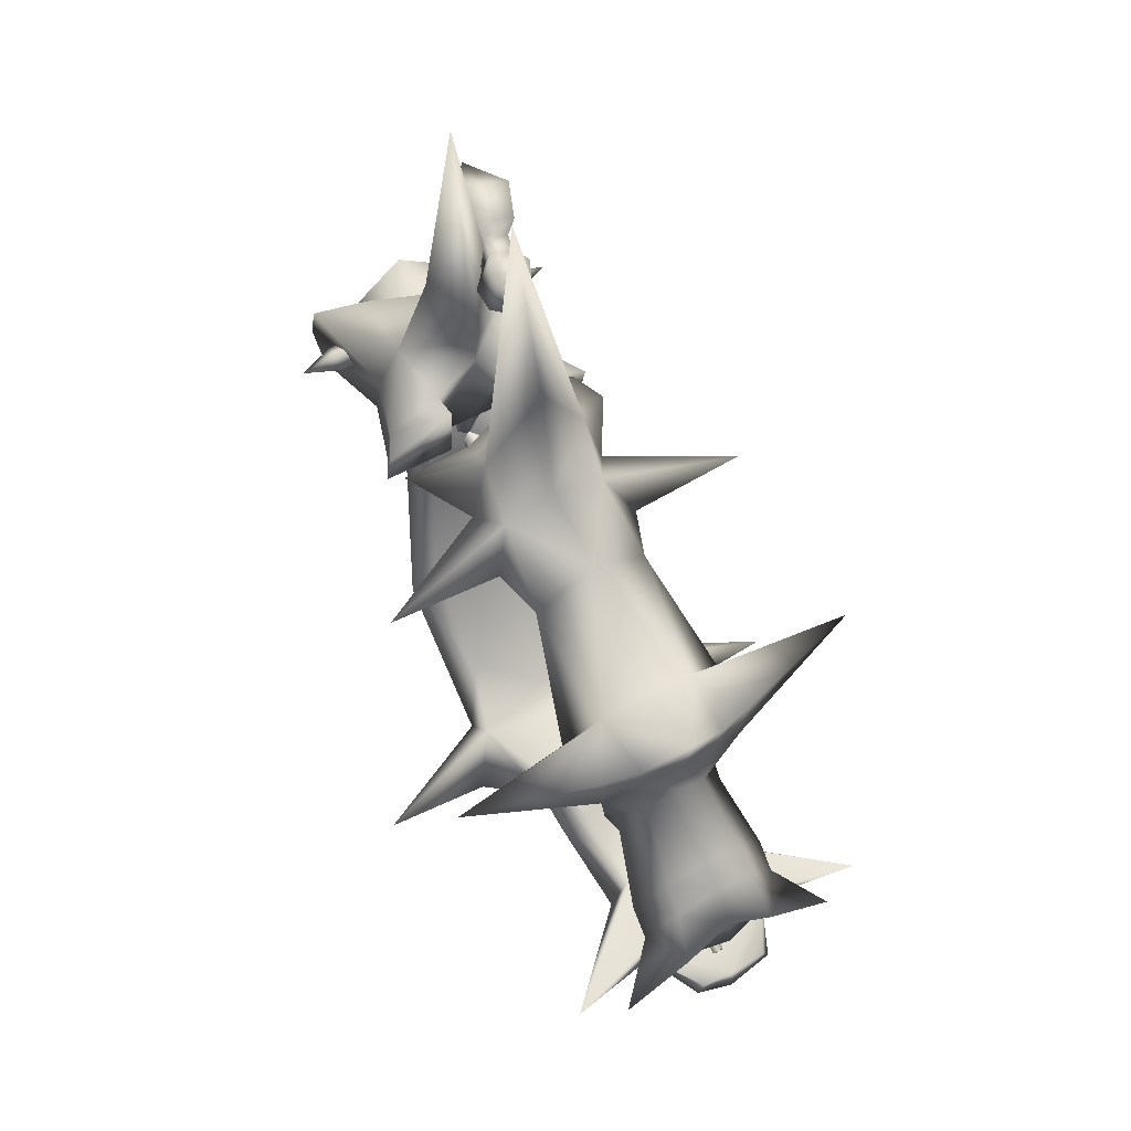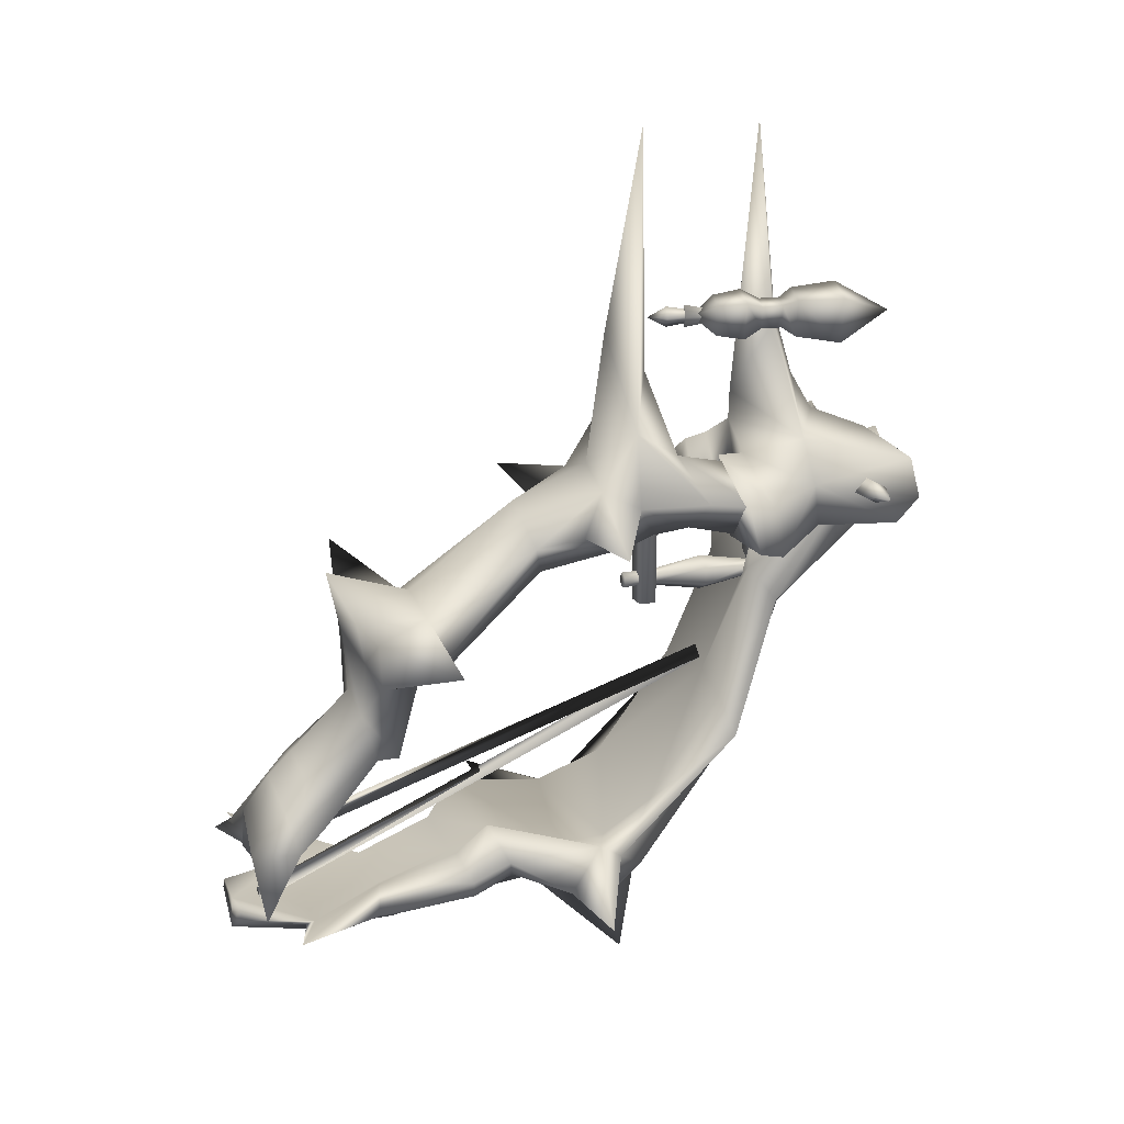
<metadata>
{"format":"obj","ext":"obj","renderer":"f3d","projection":"perspective","resolution":1024,"background":"white","views":[{"elev":57.5,"azim":-29.8,"up":"+Z"},{"elev":16.9,"azim":70.0,"up":"+Z"}]}
</metadata>
<code>
g mesh00
v -8.88 -33.8 -40.55
v 0.241 -27.71 -45.7
v -0.03228 -38.21 -46.94
v -9.545 -37.31 -32.39
v -13.94 -21.39 -36.19
v -11.56 -34.89 -37.47
v -0.02367 -10.58 -46.25
v 8.357 -18.45 -47.55
v 0 -12.83 -60.05
v 9.08 -37.31 -32.39
v 11.4 -40.27 -40.29
v 12.41 -34.89 -37.47
v -0.02367 -15.6 -40.79
v 0 -23.13 -41.19
v 13.9 -21.39 -36.19
v 15.2 21.07 12.7
v -15.2 22.67 14.86
v 15.2 22.67 14.86
v 0.03874 3.755 -26.17
v -8.14 1.537 -23.94
v 0.08178 11.96 -5.907
v -7.791 -12.44 -42.77
v -15.25 -18.59 -37.63
v -9.978 27.46 14.17
v -8.6 5.773 12.57
v 0 28.53 20.31
v 6.052 -53.06 -40.64
v -0.02367 -51.56 -43.23
v 11.11 -64.12 -42.44
v -0.02367 -63.4 -43.42
v -6.192 -73.76 -43.07
v -5.157 -73.76 -41.44
v -9.943 -65.18 -43.25
v -0.02367 -49.58 -49
v 6.052 -50.56 -45.83
v -17.35 -22.5 -42.42
v -8.413 -18.45 -47.55
v 6.336 9.79 -3.667
v -18.28 -27.52 -40.85
v -34.07 -27.01 -39.82
v -0.02367 -73.76 -42.25
v -0.02367 -73.95 -46.8
v 5.385 -73.76 -41.44
v 6.465 -73.76 -43.07
v 18.43 -27.52 -40.85
v 33.88 -27.01 -39.82
v 15.1 -18.59 -37.63
v 15.37 -0.6477 -20.95
v 10.77 -12.41 -31.22
v 11.03 -1.638 -16.15
v -0.02367 0.4536 -15.58
v -11.03 7.445 -1.989
v -7.311 19.23 4.957
v -6.457 9.79 -3.667
v 0 17.58 1.498
v 9.846 27.46 14.17
v 0 29.21 11.35
v 0 28.53 20.31
v -9.978 27.46 14.17
v 0 29.21 11.35
v 9.846 27.46 14.17
v 7.212 19.23 4.957
v -15.2 20.3 16.13
v -15.2 22.67 14.86
v -20.6 20.68 14.42
v -15.2 21.07 12.7
v -15.2 18.7 13.97
v 20.6 20.68 14.42
v 15.2 22.67 14.86
v 15.2 20.3 16.13
v 15.2 18.7 13.97
v 15.2 21.07 12.7
v 15.2 20.3 16.13
v 15.2 22.67 14.86
v -15.2 20.3 16.13
v -15.2 22.67 14.86
v 7.698 -12.44 -42.77
v 8.045 1.537 -23.94
v 10.86 7.445 -1.989
v -24.4 -69.15 -39.07
v -10.75 -64.12 -42.44
v -6.192 -73.76 -43.07
v 10.36 -54.26 -43.66
v 8.839 -39.29 -43.54
v 9.681 -33.8 -40.55
v 17.3 -22.5 -42.42
v 7.328 -41.61 -36.95
v -0.03228 -40.46 -39.76
v -5.824 -53.06 -40.64
v 0.241 -35.1 -36.76
v -7.152 -41.61 -36.95
v -11.12 -40.27 -40.29
v -10.09 -54.26 -43.66
v 0 14.04 16.36
v 8.516 5.773 12.57
v 11.28 16.04 11.04
v -10.86 -12.41 -31.22
v -15.52 -0.6477 -20.95
v -15.2 21.07 12.7
v 15.2 18.7 13.97
v -15.2 18.7 13.97
v 15.2 20.3 16.13
v -15.2 20.3 16.13
v 24.88 -69.15 -39.07
v 10.23 -65.18 -43.25
v 6.317 -62.94 -45.31
v -0.02367 -62.42 -49.1
v -5.824 -50.56 -45.83
v -8.607 -39.29 -43.54
v -0.02367 -73.95 -46.8
v -6.091 -62.94 -45.31
v 6.465 -73.76 -43.07
v 7.748 4.177 2.426
v -0.02583 6.71 -1.183
v -11.11 -0.756 -16.19
v -7.86 4.974 0.7173
v -11.43 16.04 11.04
v 6.336 9.79 -3.667
f 1 2 3
f 4 5 6
f 7 8 9
f 10 11 12
f 13 14 15
f 16 17 18
f 19 20 21
f 22 23 20
f 24 25 26
f 27 28 29
f 29 28 30
f 31 32 33
f 34 3 35
f 2 36 37
f 21 38 19
f 2 1 36
f 36 1 39
f 36 39 40
f 41 42 43
f 43 42 44
f 15 45 46
f 47 48 49
f 49 48 50
f 49 50 51
f 5 4 14
f 52 53 54
f 54 53 55
f 56 57 58
f 58 57 59
f 60 61 62
f 63 64 65
f 64 66 65
f 65 66 67
f 65 67 63
f 68 69 70
f 70 71 68
f 68 71 72
f 68 72 69
f 73 74 75
f 75 74 76
f 8 7 77
f 77 7 19
f 77 19 78
f 78 19 38
f 78 38 79
f 80 33 81
f 81 33 32
f 81 32 41
f 41 32 82
f 41 82 42
f 83 35 84
f 84 35 3
f 84 3 85
f 85 3 2
f 85 2 86
f 11 87 27
f 27 87 88
f 27 88 28
f 28 88 89
f 28 89 30
f 11 10 87
f 87 10 90
f 87 90 88
f 88 90 91
f 88 91 89
f 89 91 92
f 89 92 93
f 25 94 26
f 26 94 95
f 26 95 61
f 61 95 96
f 61 96 62
f 14 13 5
f 5 13 97
f 5 97 23
f 23 97 98
f 23 98 20
f 17 16 99
f 99 16 100
f 99 100 101
f 101 100 102
f 101 102 103
f 104 105 83
f 83 105 106
f 83 106 35
f 35 106 107
f 35 107 34
f 34 107 108
f 34 108 3
f 3 108 109
f 3 109 1
f 1 109 6
f 1 6 39
f 39 6 5
f 39 5 40
f 40 5 23
f 40 23 36
f 36 23 22
f 36 22 37
f 110 31 111
f 111 31 33
f 111 33 93
f 93 33 80
f 93 80 89
f 89 80 81
f 89 81 30
f 30 81 41
f 30 41 29
f 29 41 43
f 29 43 112
f 20 19 22
f 22 19 7
f 22 7 37
f 37 7 9
f 37 9 2
f 2 9 8
f 2 8 86
f 86 8 77
f 86 77 47
f 47 77 78
f 47 78 48
f 48 78 79
f 48 79 50
f 50 79 113
f 50 113 51
f 51 113 114
f 51 114 115
f 115 114 116
f 115 116 52
f 52 116 117
f 52 117 53
f 62 55 60
f 60 55 53
f 60 53 24
f 24 53 117
f 24 117 25
f 25 117 116
f 25 116 94
f 94 116 114
f 94 114 95
f 95 114 113
f 95 113 96
f 96 113 79
f 96 79 62
f 62 79 118
f 62 118 55
f 55 118 21
f 55 21 54
f 54 21 20
f 54 20 52
f 52 20 98
f 52 98 115
f 115 98 97
f 115 97 51
f 51 97 13
f 51 13 49
f 49 13 15
f 49 15 47
f 47 15 46
f 47 46 86
f 86 46 45
f 86 45 85
f 85 45 12
f 85 12 84
f 84 12 11
f 84 11 83
f 83 11 27
f 83 27 104
f 104 27 29
f 104 29 105
f 105 29 112
f 105 112 106
f 106 112 110
f 106 110 107
f 107 110 111
f 107 111 108
f 108 111 93
f 108 93 109
f 109 93 92
f 109 92 6
f 6 92 91
f 6 91 4
f 4 91 90
f 4 90 14
f 14 90 10
f 14 10 15
f 15 10 12
f 15 12 45
v -8.159 -13.75 24.24
v -7.201 -7.154 20.35
v -16.08 -3.295 13.81
v 7.995 -13.75 24.24
v 7.924 -19.08 16.17
v 10.74 -14.13 13.8
v 14.13 6.872 5.495
v 5.417 2.218 6.913
v 6.267 6.872 5.495
v 0 13.32 9.236
v 0 6.872 5.495
v -6.478 6.872 5.495
v 1.924 7.581 10.15
v 1.728 10.13 -3.698
v 1.896 10.13 10.15
v 2.012 -10.58 17.21
v 1.558 -8.028 -3.628
v 1.984 -8.028 17.21
v 0 -71.55 -28.56
v 0 -71.86 -34.18
v 5.445 -69.63 -37.13
v 4.877 -53.67 -19.84
v 0.04735 -54.62 -15.61
v 0.04735 -51.72 -14.35
v -11.38 -23.04 10.54
v -7.959 -15.29 7.416
v -9.052 -29.56 7.83
v -0.7167 -9.867 67.2
v 0 -15.9 37.73
v 7.995 -13.75 24.24
v 6.904 1.264 18.59
v 7.109 -7.154 20.35
v 13.88 2.663 13.33
v 7.109 -5.157 9.32
v 7.109 -7.154 20.35
v 6.904 1.264 18.59
v 15.92 -5.629 14.98
v 6.904 4.067 7.059
v -7.201 -5.157 9.32
v -16.08 -3.295 13.81
v -7.201 -7.154 20.35
v 28.74 -23.04 12
v 11.35 -23.04 10.54
v 7.924 -15.29 7.416
v 0 -6.509 16.8
v -7.201 -5.157 9.32
v 4.877 -54.82 -14.72
v 6.379 -54.47 -6.235
v 0.04735 -56.07 -3.539
v 6.601 -55.61 -0.2453
v 0.04735 -58.24 5.897
v -6.633 -55.61 -0.2453
v -7.378 -45.45 -0.1566
v 0 -9.628 31.73
v -28.77 -23.04 12
v -7.959 -19.08 16.17
v -10.78 -14.13 13.8
v -8.77 -53.59 -20.19
v -4.909 -54.82 -14.72
v -9.521 -50.6 -19.88
v -11.63 -53.43 -8.562
v 0.04735 -18.74 18.49
v -6.48 -10.47 8.498
v 0.04735 -16.54 14.19
v 0 -11.73 15.27
v -7.378 -42.83 -8.189
v 0.04735 -51.6 -2.104
v -10.27 -47.66 -8.088
v 32.78 -47.98 -0.4988
v 11.77 -53.71 -1.76
v 11.6 -53.43 -8.562
v 8.736 -53.59 -20.19
v 4.877 -54.82 -14.72
v 11.08 -62.3 -28.62
v 0 -64.16 -20.36
v -6.319 -63.6 -22.81
v -8.77 -53.59 -20.19
v -11.24 -62.3 -28.62
v -6.909 3.36 19.85
v -14.14 5.087 13.44
v -6.349 -0.2144 19.24
v -15.42 24.67 9.368
v -15.42 28.21 12.94
v 0 17.11 8.817
v -15.42 24.67 9.368
v 0 17.11 8.817
v -12.36 13.32 9.236
v 6.878 3.36 19.85
v 8.486 12.35 21.56
v 0 3.913 23.49
v 0 -9.628 31.73
v 7.109 -7.154 20.35
v 7.109 -5.157 9.32
v 16.42 2.218 6.913
v 12.24 13.32 9.236
v 9.487 -50.6 -19.88
v 10.24 -47.66 -8.088
v 11.6 -53.43 -8.562
v 1.898 11.41 1.033
v 1.887 11.41 -1.189
v 0 12.58 -0.07832
v 0 11.41 -2.288
v -1.948 11.41 -1.171
v 1.033 -12.83 -0.5957
v 1.037 -12.82 0.5833
v 0.04735 -12.85 0
v 0.04735 -12.84 1.183
v -0.5682 -12.86 0.5833
v -1.937 11.41 1.033
v 0 11.41 2.139
v -0.5725 -12.87 -0.5957
v 0.04735 -12.85 -1.181
v -2.019 7.581 -3.671
v -1.851 7.581 10.15
v -2.045 10.13 -3.679
v -1.879 10.13 10.15
v 1.728 10.13 -3.698
v 1.896 10.13 10.15
v 1.756 7.581 -3.689
v -1.851 7.581 10.15
v -2.019 7.581 -3.671
v -2.019 7.581 -3.671
v -2.045 10.13 -3.679
v 1.756 7.581 -3.689
v 1.728 10.13 -3.698
v -1.382 -10.58 -3.628
v -1.763 -10.58 17.21
v -1.403 -8.028 -3.628
v -1.791 -8.028 17.21
v 1.558 -8.028 -3.628
v 1.984 -8.028 17.21
v 1.58 -10.58 -3.628
v -1.763 -10.58 17.21
v -1.382 -10.58 -3.628
v -1.382 -10.58 -3.628
v -1.403 -8.028 -3.628
v 1.58 -10.58 -3.628
v 1.558 -8.028 -3.628
v 15.29 28.21 12.94
v 15.29 24.67 9.368
v -8.486 12.35 21.56
v 0 4.053 27.68
v 4.924 8.572 38.46
v 0.2755 13.88 29.75
v -4.924 8.572 38.46
v 0 11.01 39.27
v 0 7.879 67.54
v -14.26 6.872 5.495
v -16.56 2.218 6.913
v -16.56 0.4333 13.82
v -12.36 13.32 9.236
v -11.76 12.94 15.2
v -15.42 24.67 9.368
v -15.42 26.55 19.07
v -8.654 21.91 22.81
v 0 17.44 24.08
v 8.652 21.91 22.81
v 15.29 26.55 19.07
v 15.29 24.67 9.368
v 15.29 28.21 12.94
v 11.75 12.94 15.2
v 15.29 26.55 19.07
v 7.298 -72.11 -33.08
v 17.74 -72.41 -38.48
v -5.609 -69.63 -37.13
v -7.462 -72.11 -33.08
v -17.9 -72.41 -38.48
v 0 -9.628 31.73
v -8.159 -13.75 24.24
v 0.04735 -18.74 18.49
v 6.155 -67.07 -26.69
v 0 -64.16 -20.36
v 0 -67.72 -23.82
v -6.319 -67.07 -26.69
v -11.24 -65.86 -32.08
v 0.04735 -44.01 -5.851
v 7.346 -42.83 -8.189
v 13.15 -44.32 -4.466
v 7.346 -45.45 -0.1566
v -12.1 -53.71 -1.76
v -6.411 -54.47 -6.235
v 0.04735 -55.45 -11.92
v 6.155 -63.6 -22.81
v 11.08 -65.86 -32.08
v 0 -63.33 -24.05
v 6.155 -62.37 -28.28
v 0 -66.71 -28.33
v 5.116 -65.85 -32.16
v 5.445 -69.63 -37.13
v 0 -71.86 -34.18
v -5.609 -69.63 -37.13
v -5.279 -65.85 -32.16
v -6.319 -62.37 -28.28
v -11.24 -62.3 -28.62
v -4.909 -53.67 -19.84
v -8.77 -53.59 -20.19
v -17.9 -72.41 -38.48
v -7.462 -72.11 -33.08
v 0 -71.55 -28.56
v 7.298 -72.11 -33.08
v 9.026 -29.5 8.929
v 0.04089 -30.13 13.91
v -7.201 -5.157 9.32
v 15.29 24.67 9.368
v -14.26 6.872 5.495
v -5.611 2.218 6.913
v -16.56 2.218 6.913
v -16.56 0.4333 13.82
v -16.56 2.218 6.913
v -6.349 -0.2144 19.24
v -5.611 2.218 6.913
v -6.909 3.36 19.85
v -6.478 6.872 5.495
v 0 3.913 23.49
v 0 6.872 5.495
v 6.878 3.36 19.85
v 6.267 6.872 5.495
v 5.417 2.218 6.913
v 6.306 -0.2415 19.71
v 16.42 2.218 6.913
v 16.42 0.4333 13.82
v 16.42 0.4333 13.82
v 16.42 2.218 6.913
v 14.13 5.087 13.44
v 14.13 6.872 5.495
v 12.24 13.32 9.236
v 0 17.44 24.08
v -8.654 21.91 22.81
v -15.42 26.55 19.07
v -15.42 28.21 12.94
v 6.306 -0.2415 19.71
v 8.736 -53.59 -20.19
v 11.08 -62.3 -28.62
v 11.08 -65.86 -32.08
v 17.74 -72.41 -38.48
v -0.6091 -8.472 -0.5957
v -0.5682 -12.86 0.5833
v -0.6048 -8.465 0.5833
v 0.04735 -12.84 1.183
v 0.04735 -8.445 1.169
v 1.037 -12.82 0.5833
v 0.9986 -8.429 0.5833
v 1.033 -12.83 -0.5957
v 0.9943 -8.436 -0.5957
v 0.04735 -12.85 -1.181
v 0.04735 -8.456 -1.193
v -0.5725 -12.87 -0.5957
v -1.009 7.987 0.5256
v -1.948 11.41 -1.171
v -1.014 7.982 -0.6534
v 0 11.41 -2.288
v 0 7.996 -1.245
v 1.887 11.41 -1.189
v 1.031 8.016 -0.6534
v 1.898 11.41 1.033
v 1.037 8.023 0.5256
v 0 11.41 2.139
v 0 8.01 1.117
v -1.937 11.41 1.033
v -2.154 -0.2234 1.276
v -1.014 7.982 -0.6534
v -2.165 -0.2234 -1.331
v 0 7.996 -1.245
v 0 -0.2234 -2.646
v 1.031 8.016 -0.6534
v 2.352 -0.2234 -1.354
v 1.037 8.023 0.5256
v 2.365 -0.2234 1.255
v 0 8.01 1.117
v 0 -0.2234 2.57
v -1.009 7.987 0.5256
v -0.6048 -8.465 0.5833
v -0.6091 -8.472 -0.5957
v 0.04735 -8.456 -1.193
v 0.9943 -8.436 -0.5957
v 0.9986 -8.429 0.5833
v 0.04735 -8.445 1.169
v -11.63 -53.43 -8.562
v 8.652 21.91 22.81
v -32.82 -49.41 1.074
v -13.18 -44.32 -4.466
v -5.376 -27.69 4.367
v 0.04089 -29.53 9.065
v 5.35 -27.69 4.367
v 0.04735 -45.97 2.034
v 6.448 -10.47 8.498
v 8.736 -53.59 -20.19
v 0 -6.509 16.8
f 119 120 121
f 122 123 124
f 125 126 127
f 128 129 130
f 131 132 133
f 134 135 136
f 137 138 139
f 140 141 142
f 143 144 145
f 146 147 148
f 149 150 151
f 152 153 154
f 150 155 151
f 151 155 152
f 151 152 156
f 156 152 154
f 157 158 159
f 160 161 162
f 163 164 159
f 165 166 167
f 166 168 167
f 167 168 169
f 167 169 170
f 170 169 171
f 120 119 172
f 173 174 175
f 176 177 178
f 178 177 179
f 123 122 180
f 144 181 182
f 182 181 183
f 182 183 162
f 184 185 186
f 186 185 142
f 187 188 189
f 190 191 192
f 193 177 194
f 194 177 195
f 194 195 196
f 197 198 199
f 200 201 202
f 203 204 205
f 206 207 208
f 159 209 163
f 163 209 210
f 163 210 211
f 126 125 212
f 129 128 127
f 127 128 213
f 127 213 125
f 214 215 216
f 216 215 187
f 217 218 219
f 219 218 220
f 219 220 221
f 222 223 224
f 224 223 225
f 224 225 226
f 221 227 219
f 219 227 228
f 219 228 217
f 226 229 224
f 224 229 230
f 224 230 222
f 231 232 233
f 233 232 234
f 233 234 235
f 235 234 236
f 132 131 237
f 237 131 238
f 237 238 239
f 240 241 242
f 242 241 243
f 244 245 246
f 246 245 247
f 246 247 248
f 248 247 249
f 135 134 250
f 250 134 251
f 250 251 252
f 253 254 255
f 255 254 256
f 202 257 258
f 259 208 260
f 260 208 207
f 260 207 261
f 262 263 264
f 264 263 265
f 266 267 198
f 198 267 268
f 198 268 199
f 269 270 271
f 201 272 202
f 202 272 273
f 202 273 274
f 274 275 202
f 202 275 276
f 202 276 257
f 277 278 279
f 279 278 280
f 137 139 281
f 281 139 282
f 138 137 283
f 283 137 284
f 283 284 285
f 148 286 146
f 146 286 287
f 146 287 147
f 147 287 288
f 147 288 148
f 289 290 291
f 291 290 194
f 291 194 292
f 292 194 196
f 292 196 293
f 294 295 215
f 215 295 296
f 215 296 187
f 187 296 297
f 187 297 188
f 171 298 170
f 170 298 299
f 170 299 167
f 167 299 300
f 167 300 191
f 191 300 301
f 191 301 192
f 192 301 302
f 141 140 303
f 303 140 304
f 303 304 305
f 305 304 306
f 305 306 307
f 308 309 310
f 310 309 293
f 310 293 311
f 311 293 312
f 311 312 313
f 313 312 314
f 313 314 178
f 309 315 293
f 293 315 316
f 293 316 292
f 292 316 317
f 292 317 291
f 291 317 318
f 291 318 289
f 319 123 320
f 320 123 180
f 320 180 174
f 174 180 119
f 174 119 175
f 175 119 121
f 175 121 321
f 322 213 204
f 204 213 128
f 204 128 205
f 205 128 130
f 205 130 323
f 323 130 324
f 323 324 325
f 326 327 328
f 328 327 329
f 328 329 330
f 330 329 331
f 330 331 332
f 332 331 333
f 332 333 334
f 333 335 334
f 334 335 336
f 334 336 337
f 337 336 338
f 337 338 339
f 340 341 342
f 342 341 343
f 342 343 279
f 279 343 344
f 279 344 277
f 345 346 259
f 259 346 347
f 259 347 270
f 270 347 348
f 270 348 271
f 280 207 279
f 279 207 206
f 279 206 342
f 342 206 349
f 342 349 340
f 269 266 270
f 270 266 198
f 270 198 259
f 259 198 197
f 259 197 208
f 184 294 185
f 185 294 215
f 185 215 142
f 142 215 214
f 142 214 140
f 140 214 350
f 140 350 304
f 304 350 351
f 304 351 306
f 306 351 352
f 306 352 307
f 307 352 353
f 354 355 356
f 356 355 357
f 356 357 358
f 358 357 359
f 358 359 360
f 360 359 361
f 360 361 362
f 362 361 363
f 362 363 364
f 364 363 365
f 364 365 354
f 354 365 355
f 366 367 368
f 368 367 369
f 368 369 370
f 370 369 371
f 370 371 372
f 372 371 373
f 372 373 374
f 374 373 375
f 374 375 376
f 376 375 377
f 376 377 366
f 366 377 367
f 378 379 380
f 380 379 381
f 380 381 382
f 382 381 383
f 382 383 384
f 384 383 385
f 384 385 386
f 386 385 387
f 386 387 388
f 388 387 389
f 388 389 378
f 378 389 379
f 390 380 391
f 391 380 382
f 391 382 392
f 392 382 384
f 392 384 393
f 393 384 386
f 393 386 394
f 394 386 388
f 394 388 395
f 395 388 378
f 395 378 390
f 390 378 380
f 396 186 178
f 178 186 142
f 178 142 313
f 313 142 141
f 313 141 311
f 311 141 303
f 311 303 310
f 310 303 305
f 310 305 308
f 308 305 307
f 280 397 207
f 207 397 345
f 207 345 262
f 262 345 259
f 262 259 263
f 263 259 260
f 263 260 265
f 265 260 261
f 265 261 264
f 264 261 207
f 264 207 262
f 396 398 186
f 186 398 399
f 186 399 184
f 184 399 400
f 184 400 294
f 294 400 401
f 294 401 295
f 295 401 402
f 295 402 296
f 296 402 319
f 296 319 297
f 297 319 320
f 297 320 403
f 183 404 162
f 162 404 124
f 162 124 160
f 160 124 123
f 160 123 161
f 161 123 319
f 161 319 162
f 162 319 402
f 162 402 182
f 182 402 401
f 182 401 144
f 144 401 400
f 144 400 145
f 145 400 399
f 145 399 171
f 171 399 398
f 171 398 298
f 298 398 179
f 298 179 299
f 299 179 177
f 299 177 300
f 300 177 193
f 300 193 301
f 301 193 289
f 301 289 302
f 302 289 318
f 302 318 353
f 405 214 165
f 165 214 189
f 165 189 166
f 166 189 188
f 166 188 168
f 168 188 297
f 168 297 169
f 169 297 403
f 169 403 171
f 171 403 320
f 171 320 145
f 145 320 174
f 145 174 143
f 143 174 173
f 143 173 144
f 144 173 175
f 144 175 181
f 181 175 321
f 181 321 183
f 183 321 406
f 183 406 404
f 404 406 152
f 404 152 124
f 124 152 155
f 124 155 122
f 122 155 150
f 122 150 172
v 2.182 -7.229 41.35
v 0.7145 -6.845 39.86
v 1.539 -9.914 39.8
v 3.616 -7.54 39.86
v 2.197 -7.168 38.37
v 4.513 1.803 40.06
f 407 408 409
f 410 411 412
f 408 411 409
f 409 411 410
f 409 410 407
f 407 410 412
f 407 412 408
f 408 412 411
v 8.389 10.62 36.89
v 7.208 8.842 38.13
v 3.818 9.639 38.8
v 2.809 -4.615 38.28
v 4.154 -4.956 39.93
v 2.804 -4.633 39.93
v 1.113 -4.227 39.93
v 2.809 -4.615 38.28
v 2.809 -4.615 38.28
v 1.113 -4.227 39.93
v 5.04 4.455 39.86
v 10.39 16.86 35.93
v 10.19 10.04 42.36
v 12.69 16.2 42.84
v 4.666 11.33 43.46
v 3.398 18.52 37.31
v 5.712 17.85 44.22
v 9.681 24.68 40.2
v 0.7748 0.5055 38.1
v 5.381 -0.5755 37.19
v 3.054 -3.595 39.88
v 2.8 -4.651 41.57
v 1.113 -4.227 39.93
v 4.154 -4.956 39.93
v 2.8 -4.651 41.57
v 1.113 -4.227 39.93
v 2.8 -4.651 41.57
v 5.04 4.455 39.86
v 4.154 -4.956 39.93
v 2.809 -4.615 38.28
v 4.231 6.418 42.07
v 2.884 4.065 43.35
v 7.647 5.617 41.4
v 8.525 2.738 42.23
v 6.536 5.956 38.03
v 6.687 3.297 36.64
v 3.088 6.766 38.7
v 1.012 4.633 37.76
v 4.939 9.296 42.15
v 7.647 5.617 41.4
v 8.299 8.508 41.48
v 6.536 5.956 38.03
v 7.208 8.842 38.13
v 3.088 6.766 38.7
v 3.818 9.639 38.8
v 4.231 6.418 42.07
v 8.299 8.508 41.48
v 4.939 9.296 42.15
v 2.845 11.92 37.99
v 6.872 -1.029 41.72
v 2.296 0.04288 42.63
f 413 414 415
f 416 417 418
f 419 420 418
f 421 422 423
f 413 424 425
f 425 424 426
f 425 426 427
f 428 429 430
f 431 432 433
f 434 435 418
f 436 437 418
f 438 439 440
f 440 439 441
f 440 441 442
f 443 444 445
f 445 444 446
f 445 446 447
f 447 446 448
f 447 448 449
f 449 448 450
f 451 452 453
f 453 452 454
f 453 454 455
f 455 454 456
f 455 456 457
f 457 456 458
f 457 458 451
f 451 458 452
f 414 413 459
f 459 413 425
f 459 425 460
f 460 425 427
f 460 427 415
f 415 427 461
f 415 461 413
f 413 461 428
f 413 428 424
f 424 428 430
f 424 430 426
f 426 430 429
f 426 429 427
f 427 429 428
f 427 428 461
f 432 462 433
f 433 462 463
f 433 463 431
f 431 463 450
f 431 450 432
f 432 450 448
f 432 448 462
f 462 448 446
f 462 446 463
f 463 446 444
f 463 444 450
f 450 444 443
f 450 443 449
v -1.083 -69.83 -42.04
v 0.5553 -0.9817 -11.33
v 0.4735 -69.63 -43.18
v -1.027 -0.6003 -12.43
v 0.6457 -69.68 -32.87
v 0.5553 -0.9817 -11.33
v 0.4735 -69.63 -43.18
v 0.4735 -70.03 -40.89
v 0.5553 -0.2212 -13.53
v 0.5553 -0.9817 -11.33
v 0.5553 -0.2212 -13.53
v 0.4735 -69.63 -43.18
v 0.5553 -0.9817 -11.33
v -1.083 -69.83 -42.04
v -1.027 -0.6003 -12.43
v 0.4735 -70.03 -40.89
v 0.5553 -0.2212 -13.53
f 464 465 466
f 467 468 469
f 470 471 472
f 473 474 475
f 476 477 478
f 478 477 479
f 478 479 480
v 0.6457 -69.68 -32.87
v -1.027 -0.6003 -12.43
v -1.369 -69.3 -33.97
v 0.5553 -0.2212 -13.53
v 0.6457 -68.92 -35.07
v 0.5553 -0.9817 -11.33
v 0.6457 -69.68 -32.87
f 481 482 483
f 483 482 484
f 483 484 485
f 485 484 486
f 485 486 487
g mesh01

</code>
